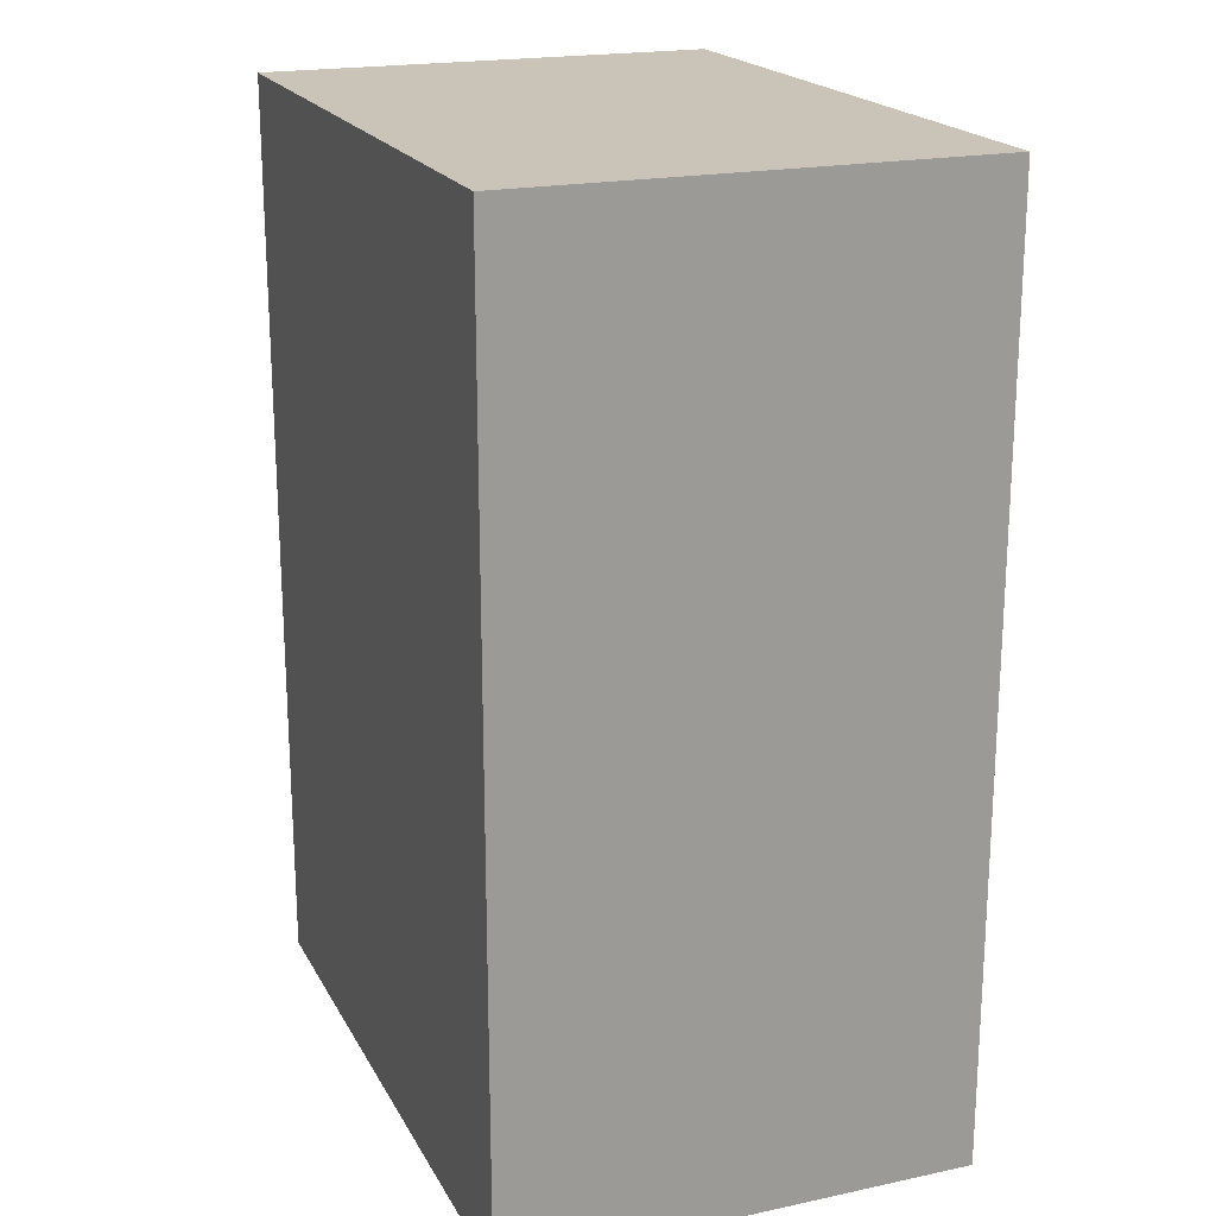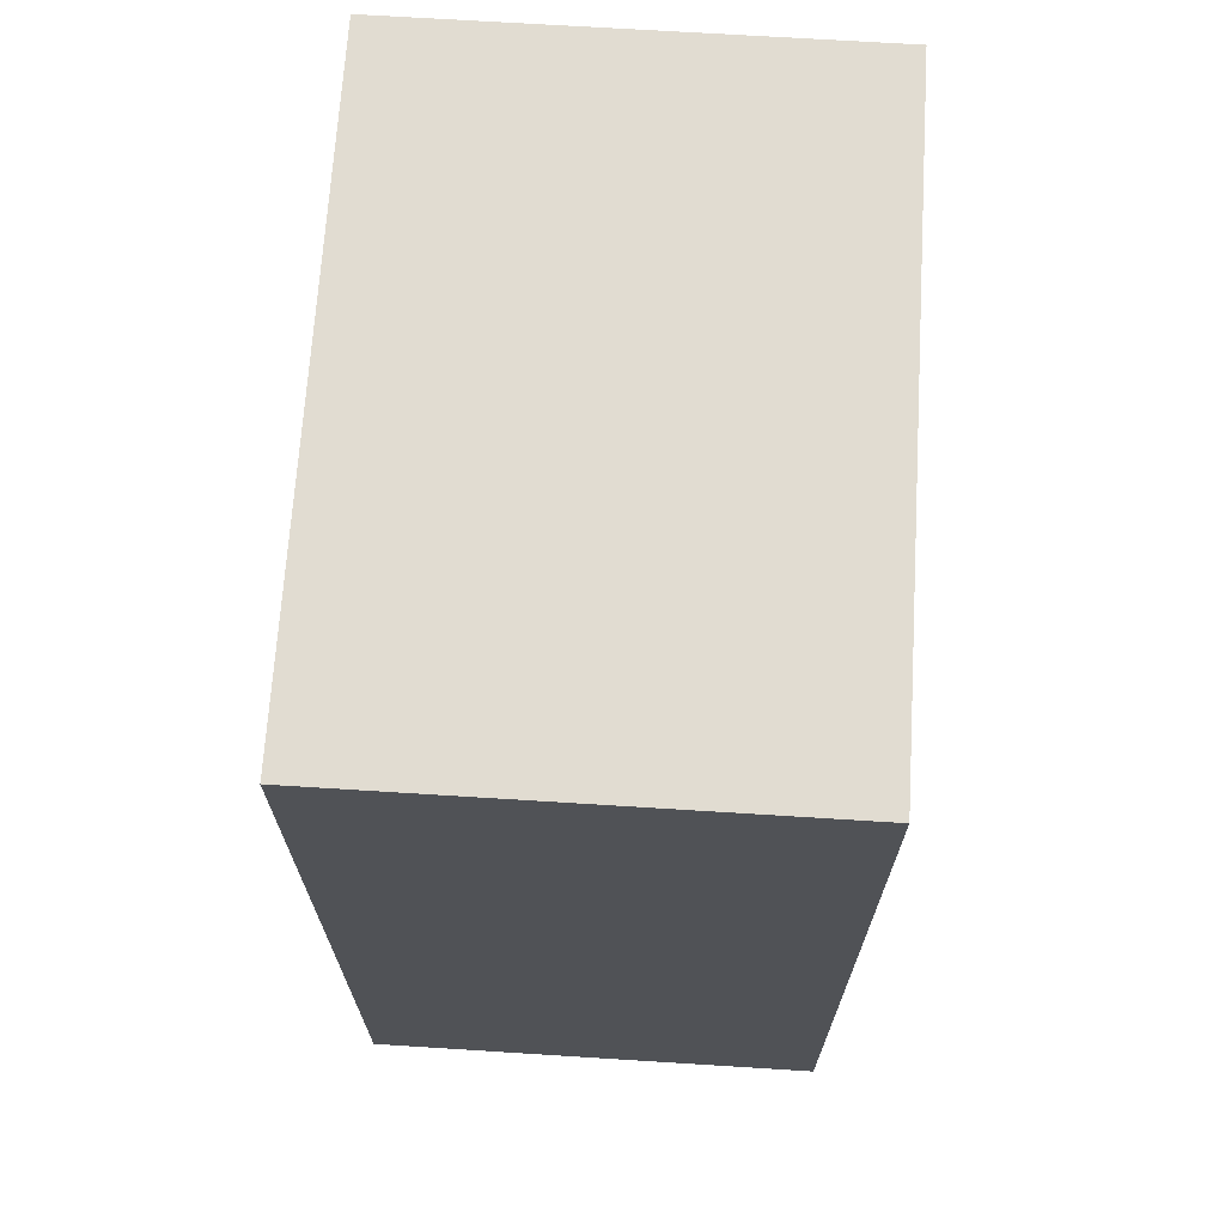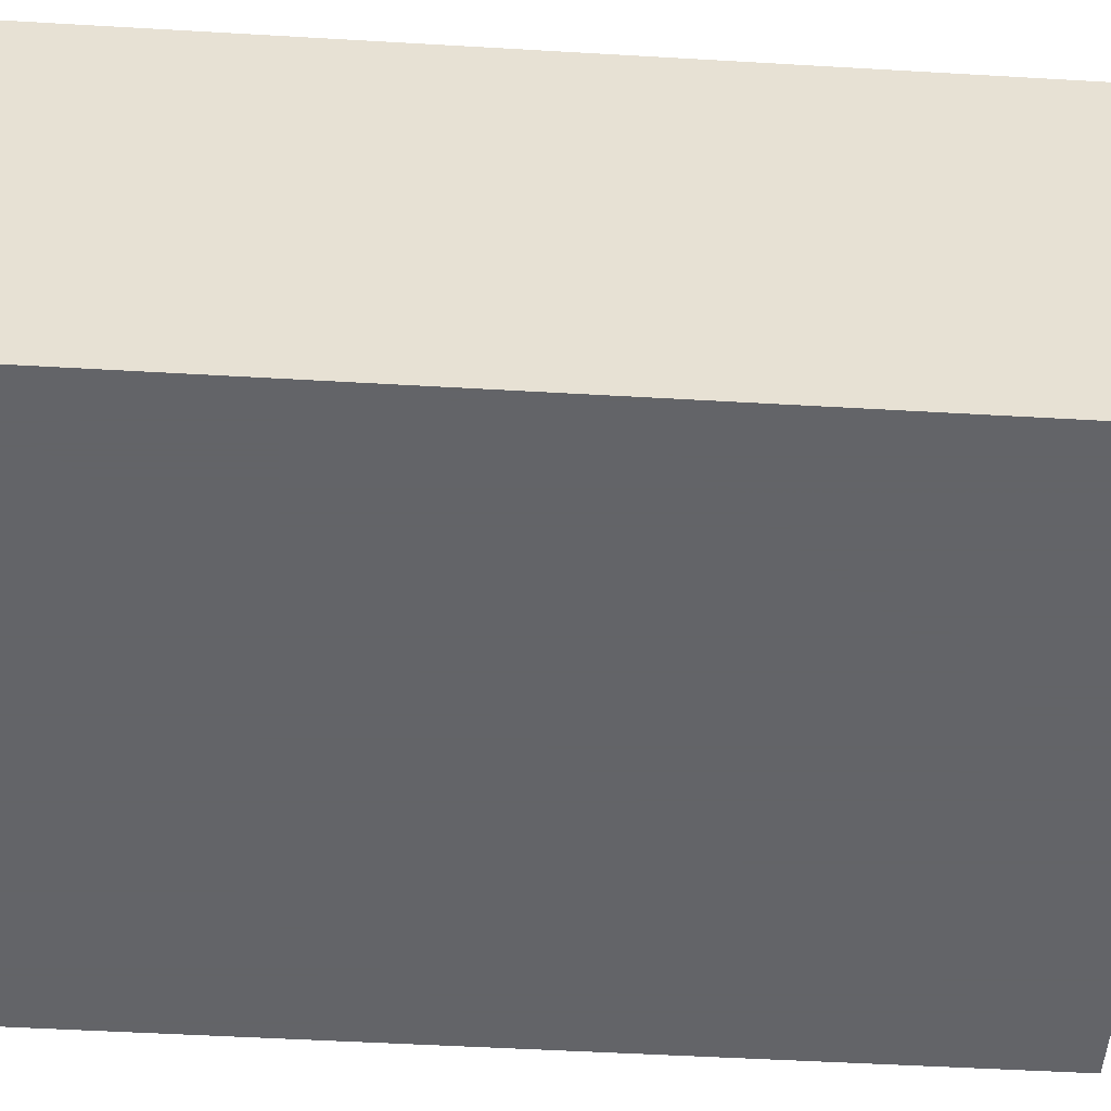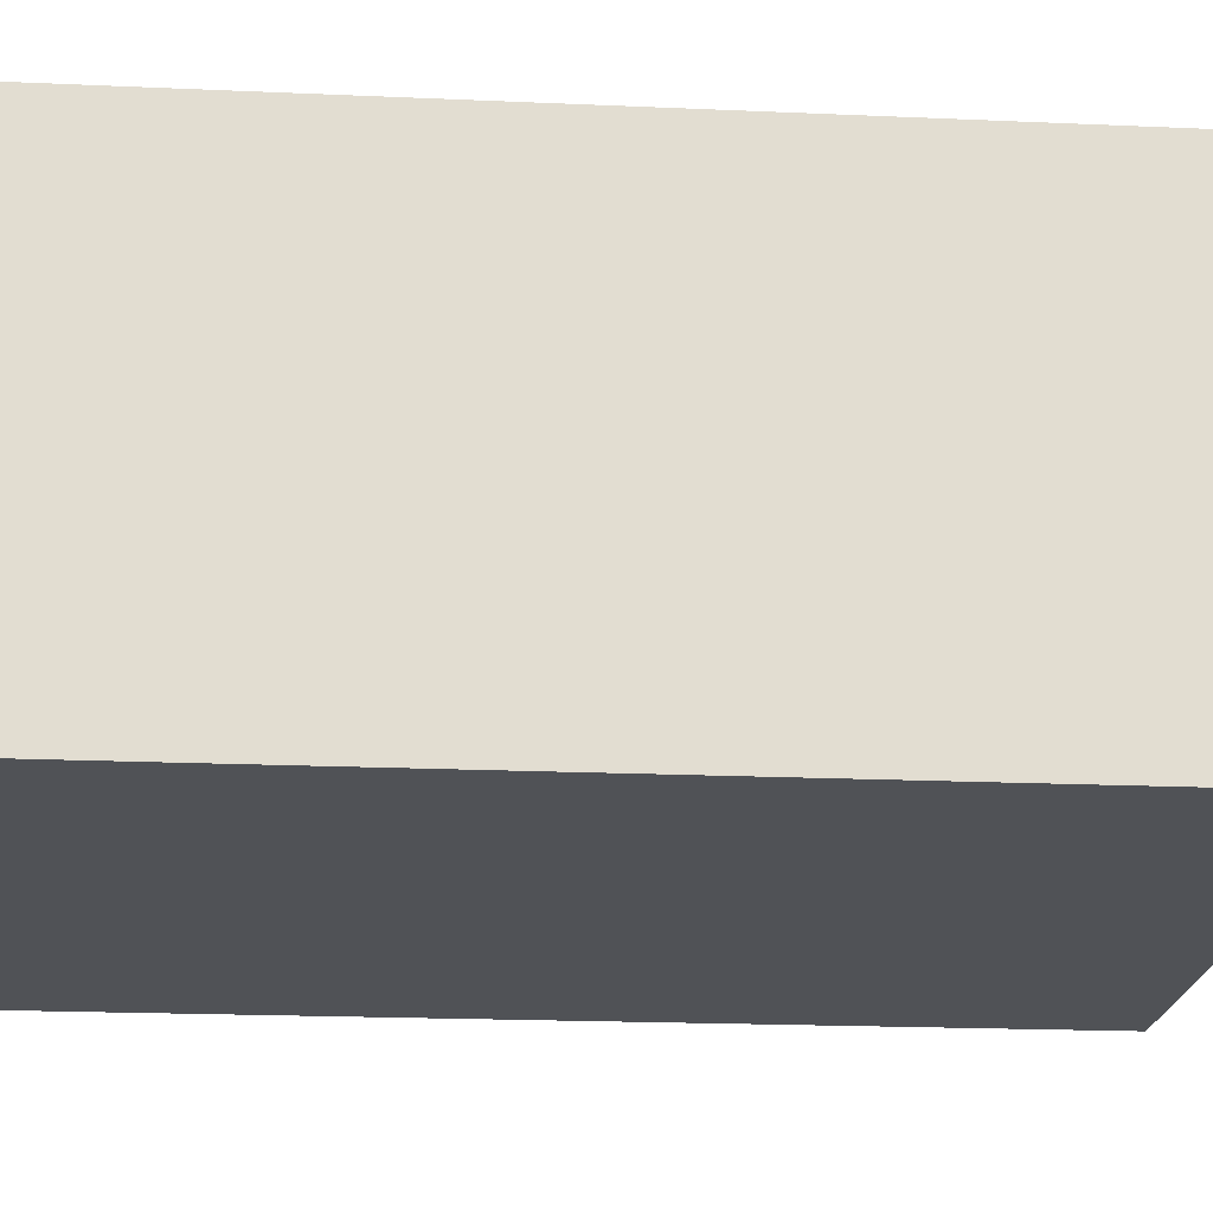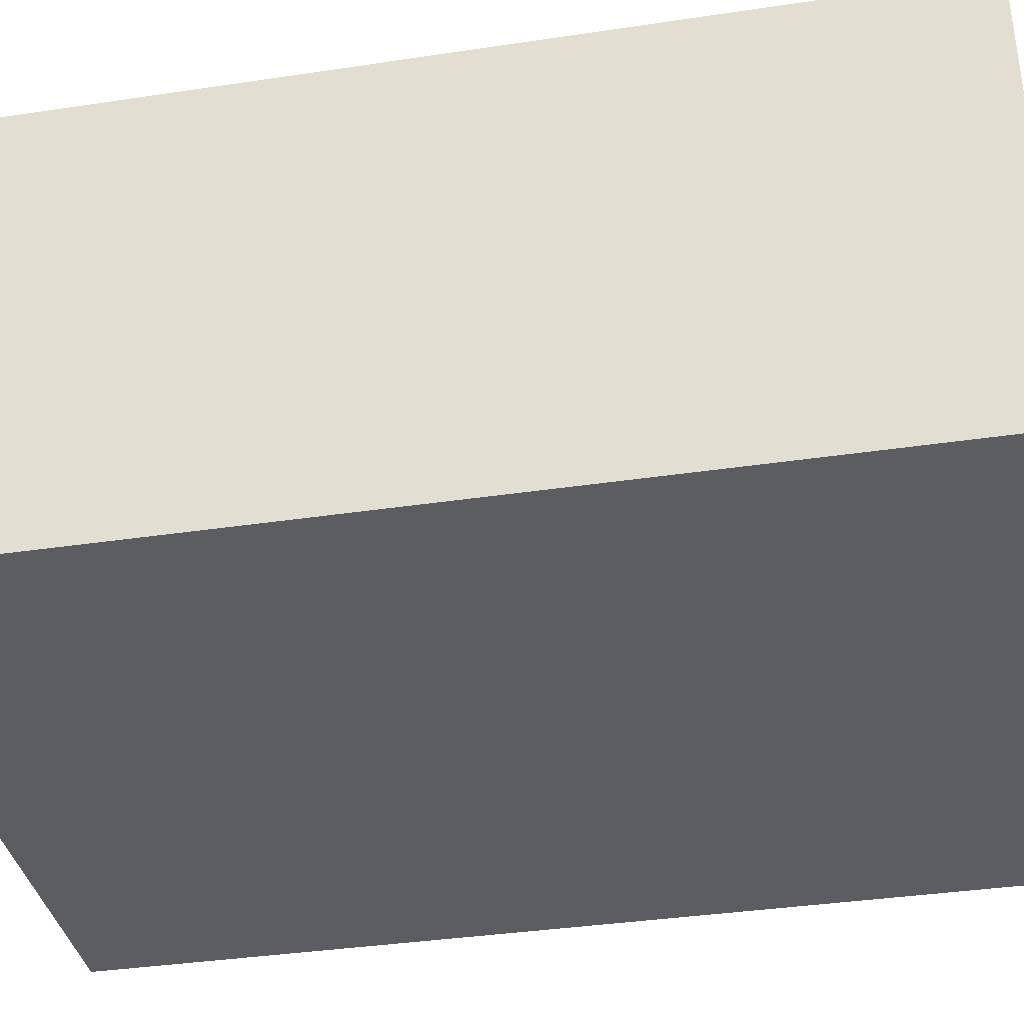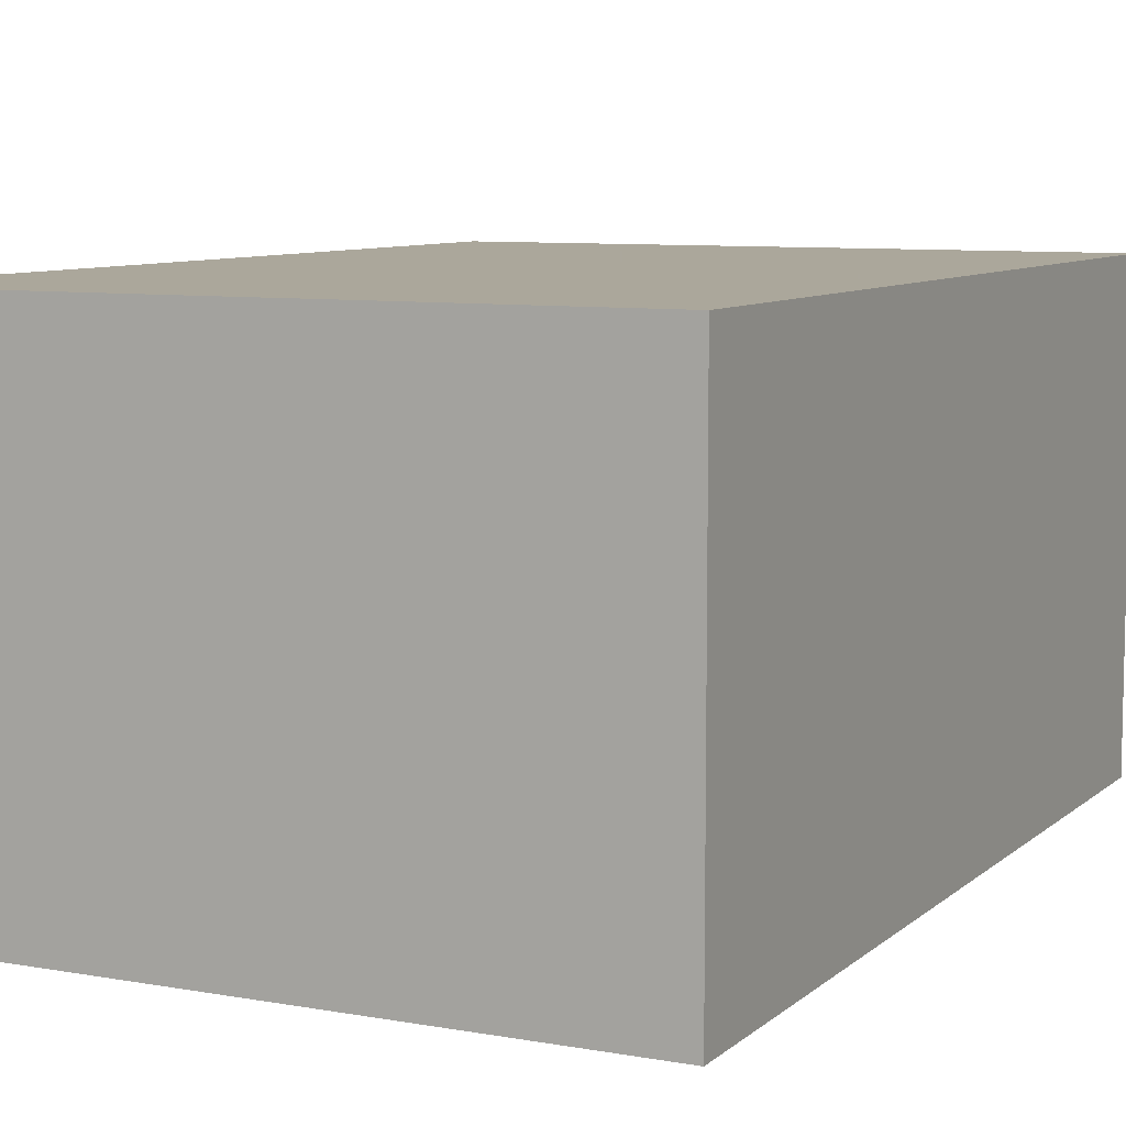
<metadata>
{"format":"obj","ext":"obj","renderer":"f3d","projection":"perspective","resolution":1024,"background":"white","views":[{"elev":20.0,"azim":-111.3,"up":"+Y"},{"elev":69.0,"azim":-86.4,"up":"+Y"},{"elev":-51.3,"azim":-93.6,"up":"+Z"},{"elev":-20.7,"azim":85.5,"up":"+Z"},{"elev":-36.9,"azim":101.0,"up":"+Z"},{"elev":8.2,"azim":26.2,"up":"+Z"}]}
</metadata>
<code>
v -0.7 -0.8 0.7
v -0.7 -0.8 -0.3
v 0.7 -0.8 -0.3
v 0.7 -0.8 0.7
v -0.7 1.2 0.7
v -0.7 1.2 -0.3
v 0.7 1.2 -0.3
v 0.7 1.2 0.7
v -0.7 1.2 0.2
v -0.7 0.2 -0.3
v -0.7 0.2 0.2
v 0 1.2 -0.3
v 0.7 0.2 -0.3
v 0 0.2 -0.3
v 0.7 1.2 0.2
v 0.7 0.2 0.7
v 0.7 0.2 0.2
v 0 1.2 0.7
v -0.7 0.2 0.7
v 0 0.2 0.7
v -0.7 -0.8 0.2
v 0 -0.8 -0.3
v 0 -0.8 0.2
v 0 1.2 0.2
v 0.7 -0.8 0.2
v 0 -0.8 0.7
f 9 10 11
f 12 13 14
f 15 16 17
f 18 19 20
f 21 22 23
f 15 12 24
f 19 11 21
f 10 14 22
f 13 17 25
f 16 20 26
f 26 23 25
f 18 24 9
f 5 9 11
f 9 6 10
f 11 10 2
f 6 12 14
f 12 7 13
f 14 13 3
f 7 15 17
f 15 8 16
f 17 16 4
f 8 18 20
f 18 5 19
f 20 19 1
f 1 21 23
f 21 2 22
f 23 22 3
f 8 15 24
f 15 7 12
f 24 12 6
f 1 19 21
f 19 5 11
f 21 11 2
f 2 10 22
f 10 6 14
f 22 14 3
f 3 13 25
f 13 7 17
f 25 17 4
f 4 16 26
f 16 8 20
f 26 20 1
f 4 26 25
f 26 1 23
f 25 23 3
f 5 18 9
f 18 8 24
f 9 24 6

</code>
